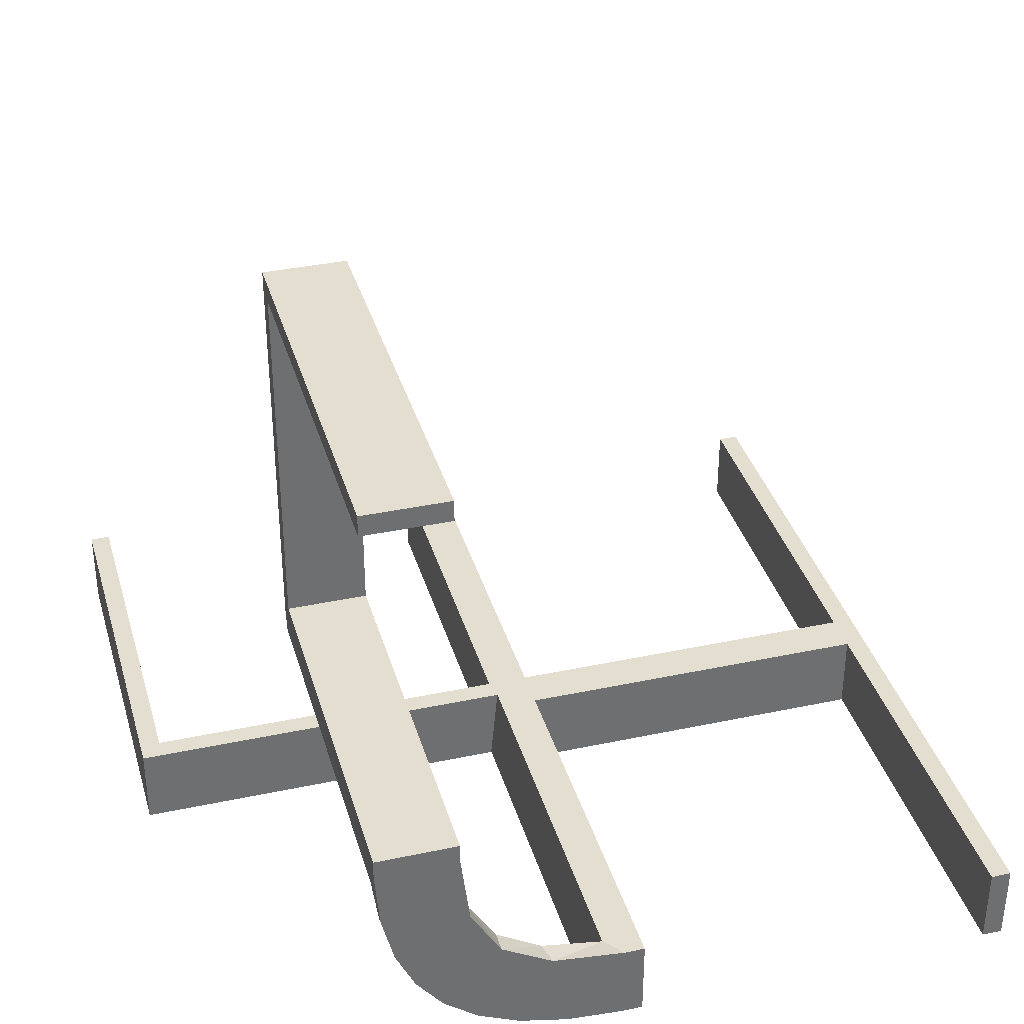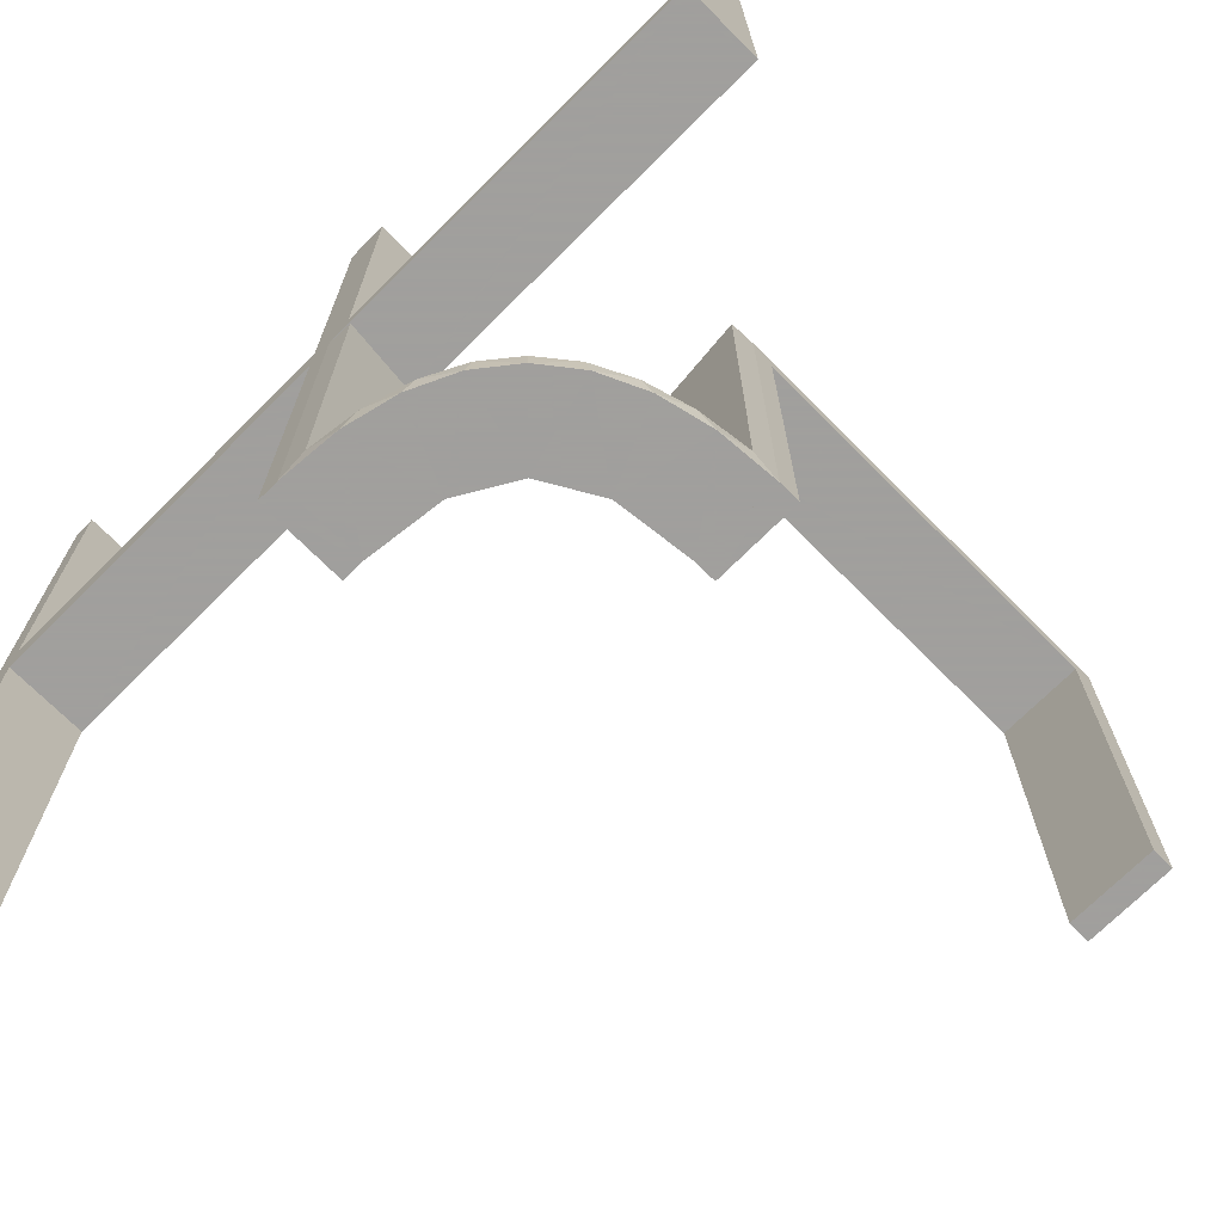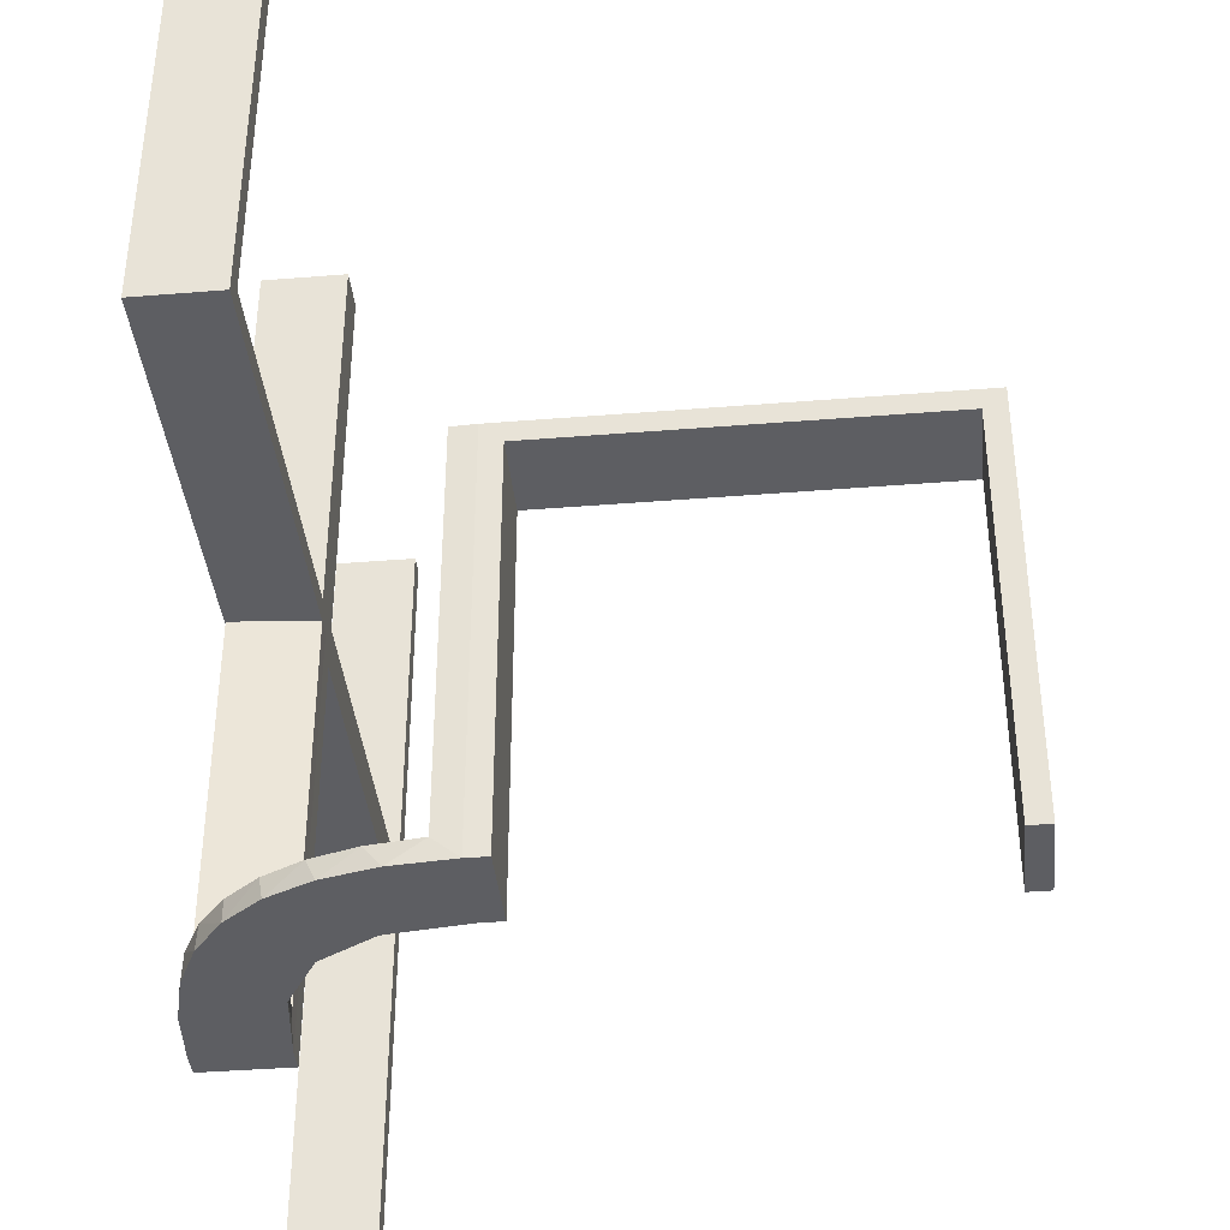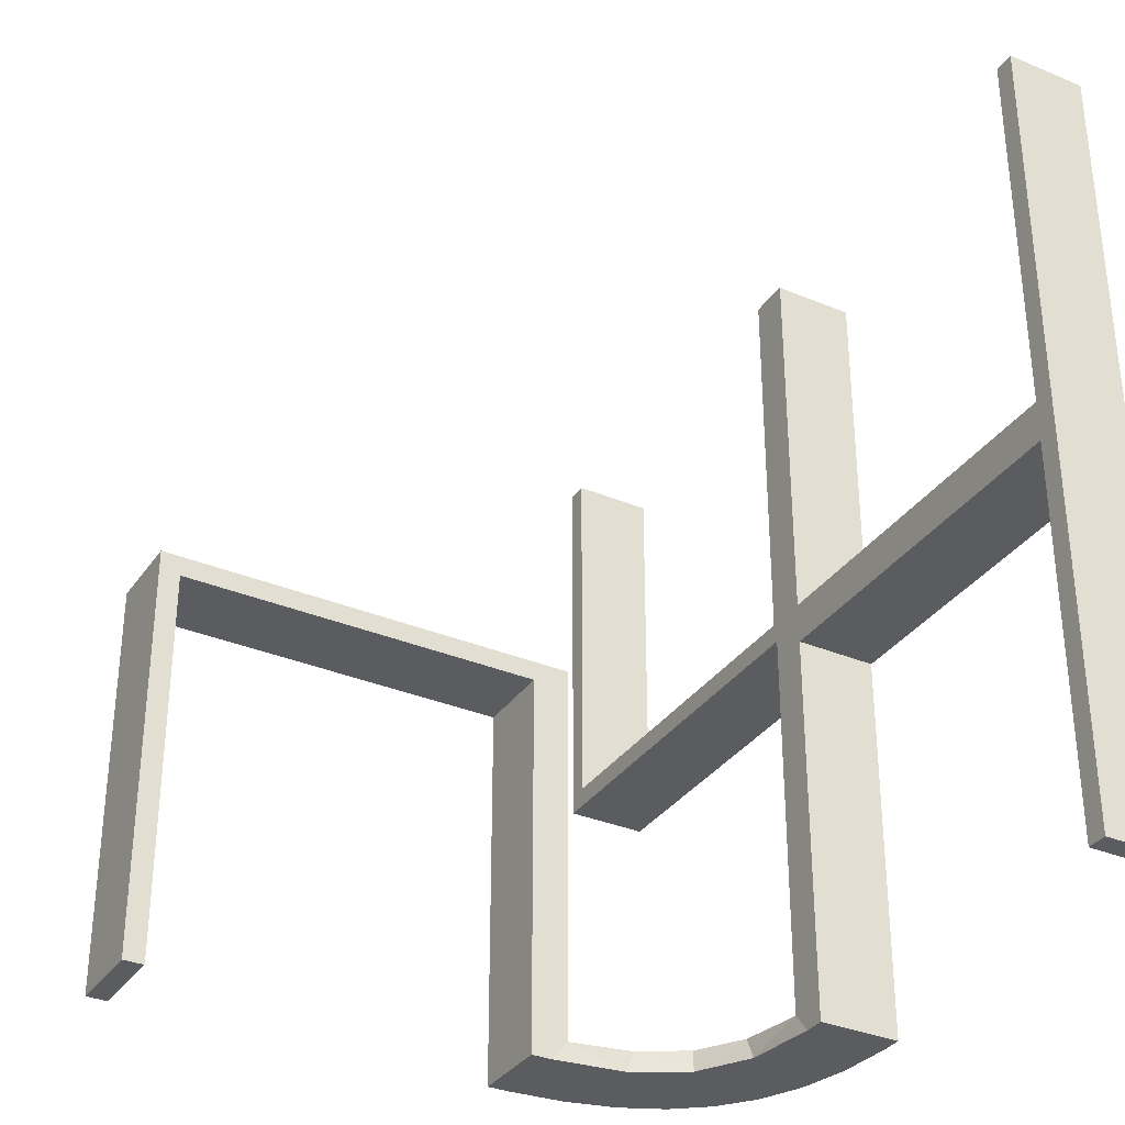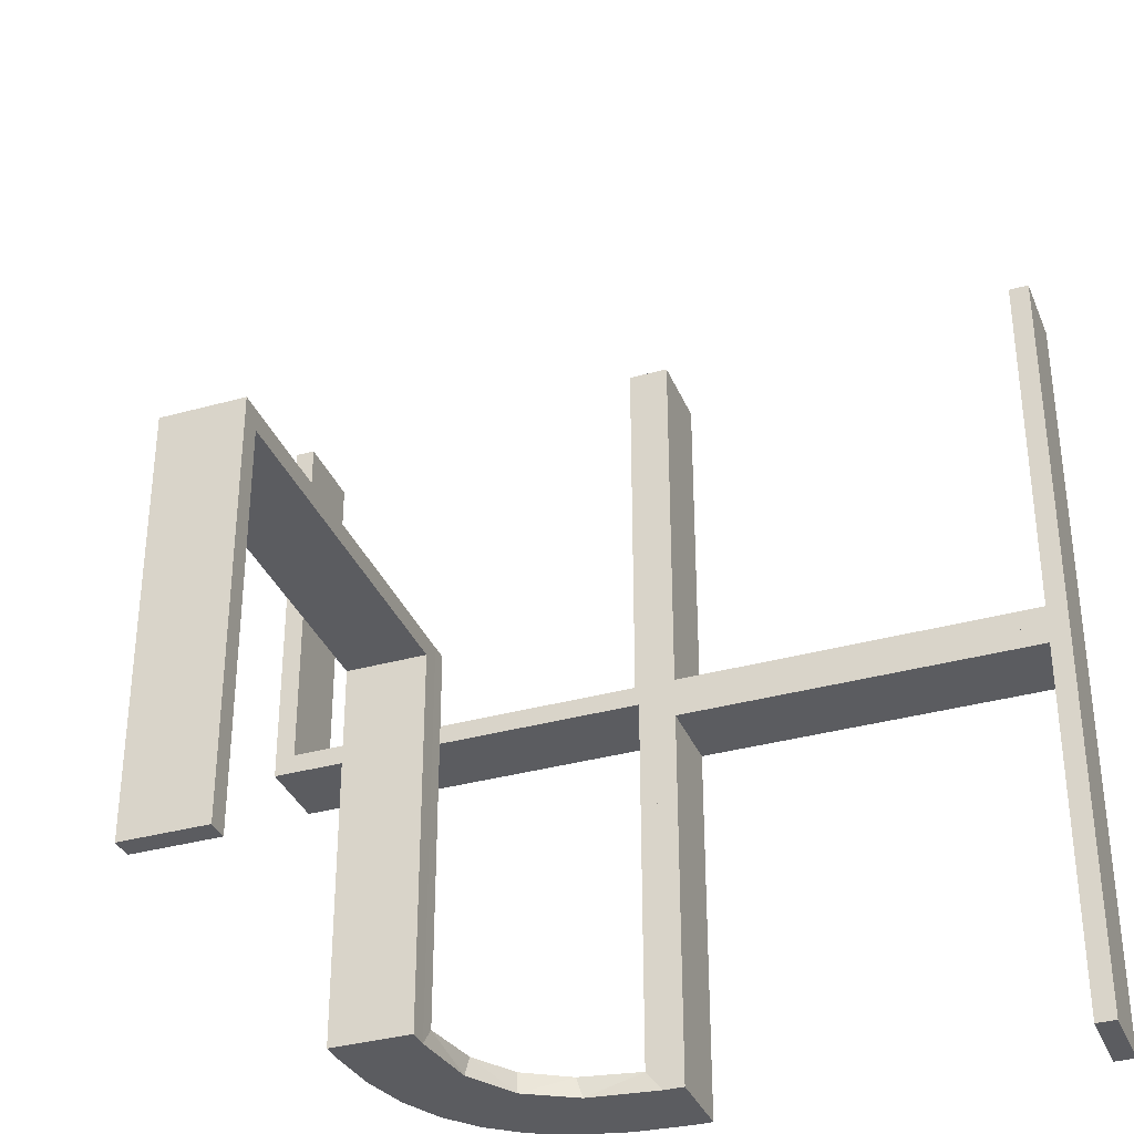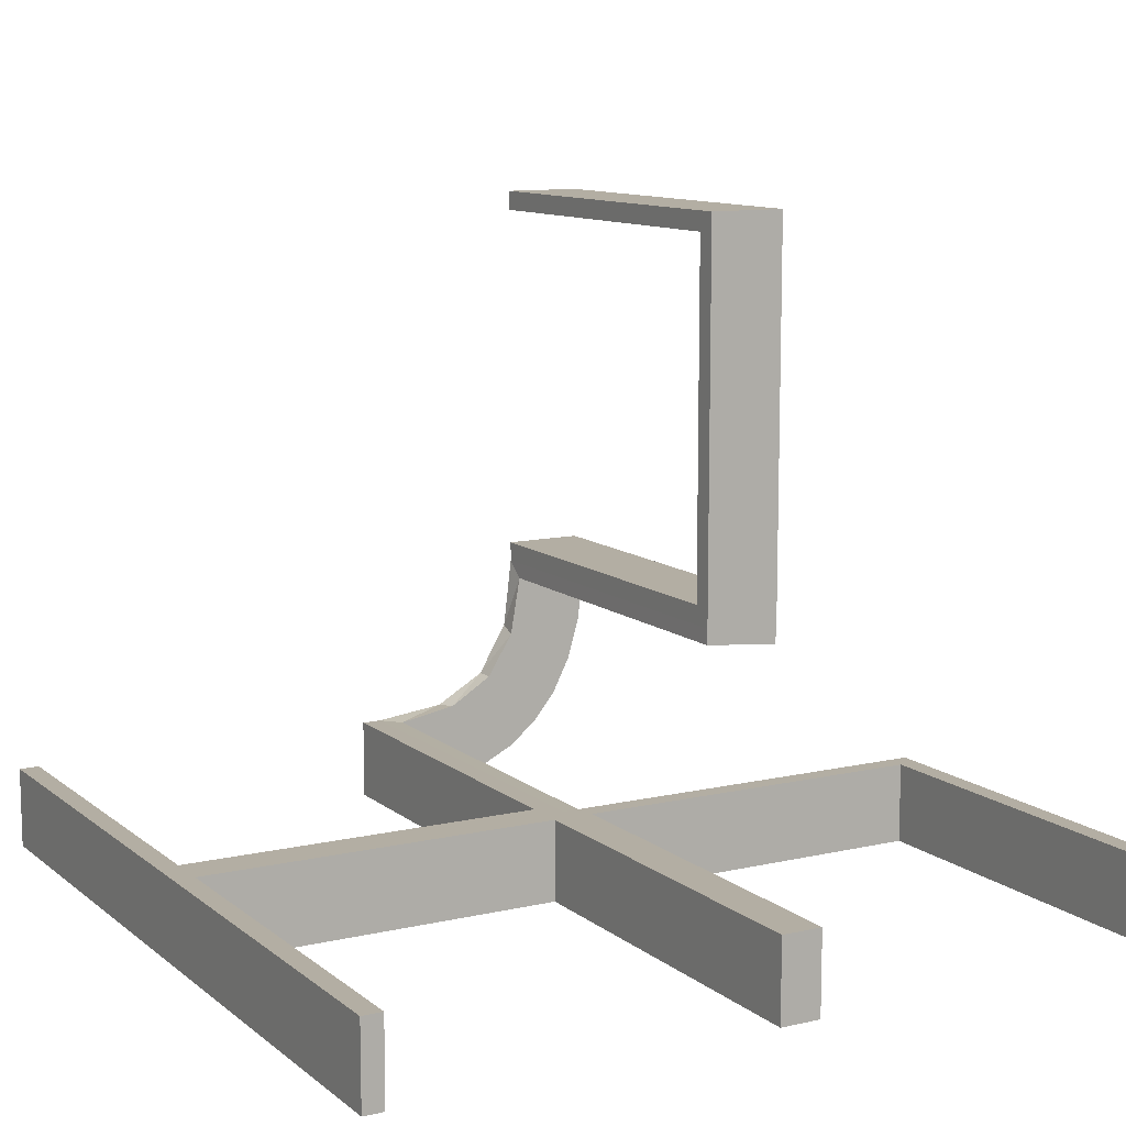
<metadata>
{"format":"obj","ext":"obj","renderer":"f3d","projection":"perspective","resolution":1024,"background":"white","views":[{"elev":35.8,"azim":164.4,"up":"+Y"},{"elev":-71.5,"azim":44.9,"up":"+Z"},{"elev":-39.1,"azim":95.8,"up":"+Z"},{"elev":-33.8,"azim":-119.6,"up":"+Z"},{"elev":-34.8,"azim":-159.5,"up":"+Z"},{"elev":11.0,"azim":-29.4,"up":"+Y"}]}
</metadata>
<code>
v 0 -0.2 0
v 0 -0.2 -0.5
v 0 -0.2 0.5
v 0 -0.2 -0.25
v 0 -0.3 0
v 0 -0.3 -0.5
v 0 -0.3 0.5
v 0.2528 -0.1855 -0.475
v 0.475 -0.2 0.5
v 0.475 -0.2 0.025
v 0.475 -0.3 0.5
v 0.475 -0.3 0.025
v 0.2944 -0.06937 -0.5
v 0.1865 -0.09678 -0.475
v 0.3 0 0
v 0.3 0 -0.5
v 0.3 0.025 -0.025
v 0.3 0.025 -0.5
v 0.3 0.5 0
v 0.3 0.5 -0.5
v 0.3 0.475 -0.025
v 0.3 0.475 -0.5
v 0.1296 -0.2796 -0.5
v 0.06937 -0.2944 -0.5
v 0.02957 -0.2988 0
v 0.02957 -0.2988 -0.475
v 0.02957 -0.2988 -0.2375
v 0.2 0 0
v 0.2 0 -0.5
v 0.2 0.025 -0.025
v 0.2 0.025 -0.5
v 0.2 0.5 0
v 0.2 0.5 -0.5
v 0.2 0.475 -0.025
v 0.2 0.475 -0.5
v 0.2755 -0.1409 -0.475
v 0.1521 -0.1521 -0.475
v 0.1521 -0.1521 -0.5
v 0.08889 -0.2908 -0.475
v 0.1999 -0.02041 0
v 0.1999 -0.02041 -0.1583
v 0.1999 -0.02041 -0.3167
v 0.1999 -0.02041 -0.475
v 0.025 -0.2 0.5
v 0.025 -0.2 0.025
v 0.025 -0.3 0.5
v 0.025 -0.3 0.025
v 0.1409 -0.2755 -0.475
v -0.5 -0.2 0
v -0.5 -0.2 -0.5
v -0.5 -0.2 0.5
v -0.5 -0.3 0
v -0.5 -0.3 -0.5
v -0.5 -0.3 0.5
v 0.5 -0.2 0
v 0.5 -0.2 0.5
v 0.5 -0.3 0
v 0.5 -0.3 0.5
v -0.025 -0.2 -0.025
v -0.025 -0.2 -0.5
v -0.025 -0.2 0.5
v -0.025 -0.2 0.025
v -0.025 -0.3 -0.025
v -0.025 -0.3 -0.5
v -0.025 -0.3 0.5
v -0.025 -0.3 0.025
v 0.3 0 0
v 0.3 0 -0.5
v 0.3 0 -0.25
v 0.1891 -0.08911 -0.5
v 0.2558 -0.1808 -0.5
v 0.02041 -0.1999 0
v 0.02041 -0.1999 -0.1583
v 0.02041 -0.1999 -0.3167
v 0.02041 -0.1999 -0.475
v 0.09678 -0.1865 -0.475
v 0.1855 -0.2528 -0.475
v 0.2796 -0.1296 -0.5
v 0.2908 -0.08889 -0.475
v 0.1808 -0.2558 -0.5
v 0.2 0 0
v 0.2 0 -0.5
v 0.2988 -0.02957 0
v 0.2988 -0.02957 -0.475
v 0.2988 -0.02957 -0.2375
v 0.2229 -0.2229 -0.475
v 0.2229 -0.2229 -0.5
v -0.475 -0.2 -0.025
v -0.475 -0.2 -0.5
v -0.475 -0.2 0.5
v -0.475 -0.2 0.025
v -0.475 -0.3 -0.025
v -0.475 -0.3 -0.5
v -0.475 -0.3 0.5
v -0.475 -0.3 0.025
v 0.08911 -0.1891 -0.5
f 50 49 88
f 59 88 49
f 1 2 59
f 49 1 59
f 53 93 92
f 63 52 92
f 5 63 6
f 52 63 5
f 52 5 1
f 5 6 2
f 53 52 49
f 92 93 89
f 64 63 59
f 63 92 88
f 53 50 89
f 64 60 2
f 50 88 89
f 2 60 59
f 53 92 52
f 63 64 6
f 52 1 49
f 5 2 1
f 53 49 50
f 92 89 88
f 64 59 60
f 63 88 59
f 53 89 93
f 64 2 6
f 51 49 91
f 62 91 49
f 1 3 62
f 49 1 62
f 54 94 95
f 66 52 95
f 5 66 7
f 52 66 5
f 52 5 1
f 5 7 3
f 54 52 49
f 95 94 90
f 65 66 62
f 66 95 91
f 54 51 90
f 65 61 3
f 51 91 90
f 3 61 62
f 54 95 52
f 66 65 7
f 52 1 49
f 5 3 1
f 54 49 51
f 95 90 91
f 65 62 61
f 66 91 62
f 54 90 94
f 65 3 7
f 13 68 82
f 70 13 82
f 70 78 13
f 71 38 87
f 71 78 70
f 38 71 70
f 38 96 80
f 96 2 24
f 96 23 80
f 2 6 24
f 75 76 39
f 76 37 77
f 75 39 26
f 76 77 48
f 8 86 37
f 37 14 8
f 14 43 79
f 79 36 14
f 4 73 1
f 74 73 4
f 74 4 2
f 75 2 96
f 38 37 76
f 81 40 41
f 42 81 41
f 82 81 42
f 70 14 38
f 82 43 70
f 42 43 82
f 27 5 25
f 6 5 27
f 26 39 24
f 39 48 23
f 87 80 77
f 80 23 48
f 86 8 87
f 8 36 71
f 67 69 85
f 69 84 85
f 79 84 13
f 68 84 69
f 13 78 79
f 69 67 81
f 68 69 82
f 81 82 69
f 4 6 2
f 5 4 1
f 6 4 5
f 43 42 84
f 41 40 83
f 42 41 85
f 72 73 25
f 26 74 75
f 74 26 27
f 73 74 27
f 67 40 81
f 40 67 83
f 72 5 1
f 5 72 25
f 38 80 87
f 96 24 23
f 76 48 39
f 37 86 77
f 14 36 8
f 43 84 79
f 73 72 1
f 74 2 75
f 75 96 76
f 38 76 96
f 14 37 38
f 43 14 70
f 6 27 26
f 26 24 6
f 39 23 24
f 87 77 86
f 80 48 77
f 8 71 87
f 36 78 71
f 67 85 83
f 84 68 13
f 78 36 79
f 42 85 84
f 41 83 85
f 73 27 25
f 56 55 10
f 45 10 55
f 1 3 45
f 55 1 45
f 58 11 12
f 47 57 12
f 5 47 7
f 57 47 5
f 57 5 1
f 5 7 3
f 58 57 55
f 12 11 9
f 46 47 45
f 47 12 10
f 58 56 9
f 46 44 3
f 56 10 9
f 3 44 45
f 58 12 57
f 47 46 7
f 57 1 55
f 5 3 1
f 58 55 56
f 12 9 10
f 46 45 44
f 47 10 45
f 58 9 11
f 46 3 7
f 20 19 21
f 17 21 19
f 15 16 17
f 19 15 17
f 33 35 34
f 30 32 34
f 28 30 29
f 32 30 28
f 32 28 15
f 28 29 16
f 33 32 19
f 34 35 22
f 31 30 17
f 30 34 21
f 33 20 22
f 31 18 16
f 20 21 22
f 16 18 17
f 33 34 32
f 30 31 29
f 32 15 19
f 28 16 15
f 33 19 20
f 34 22 21
f 31 17 18
f 30 21 17
f 33 22 35
f 31 16 29

</code>
